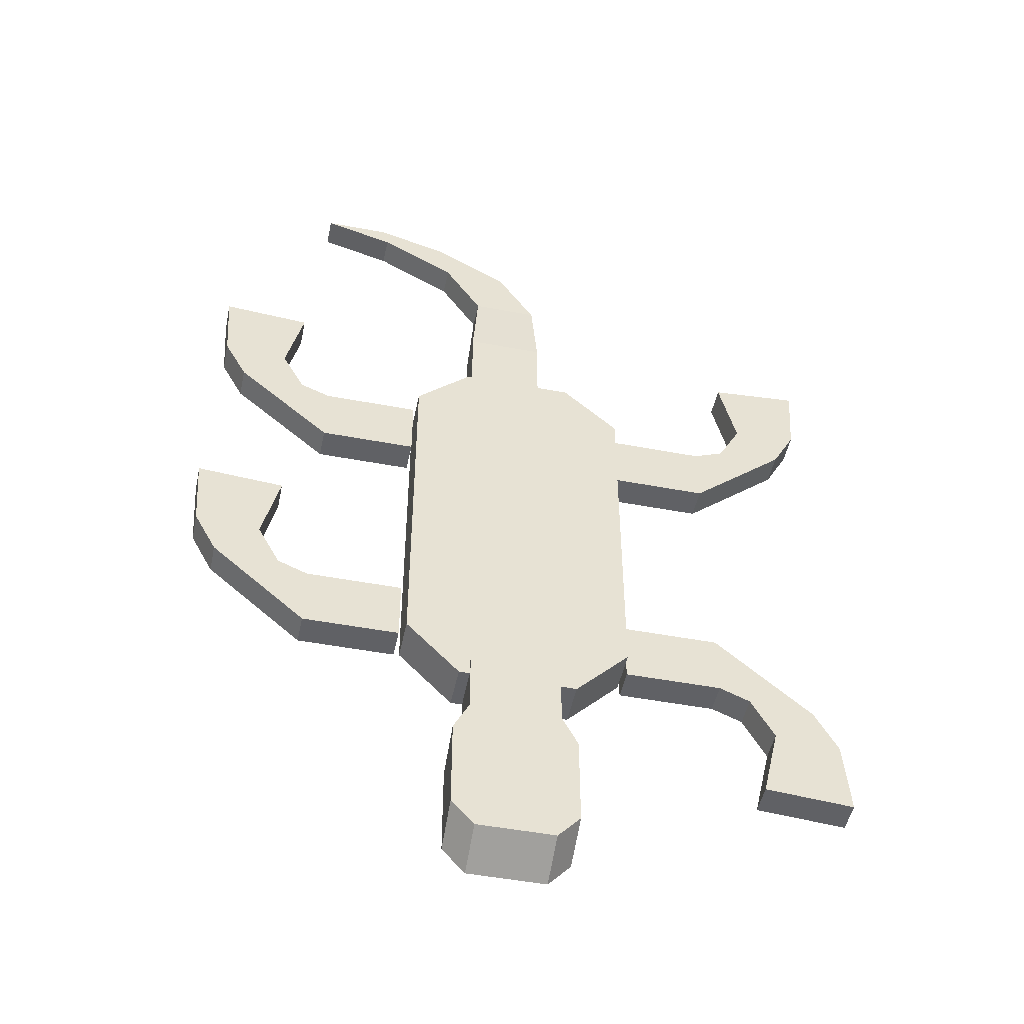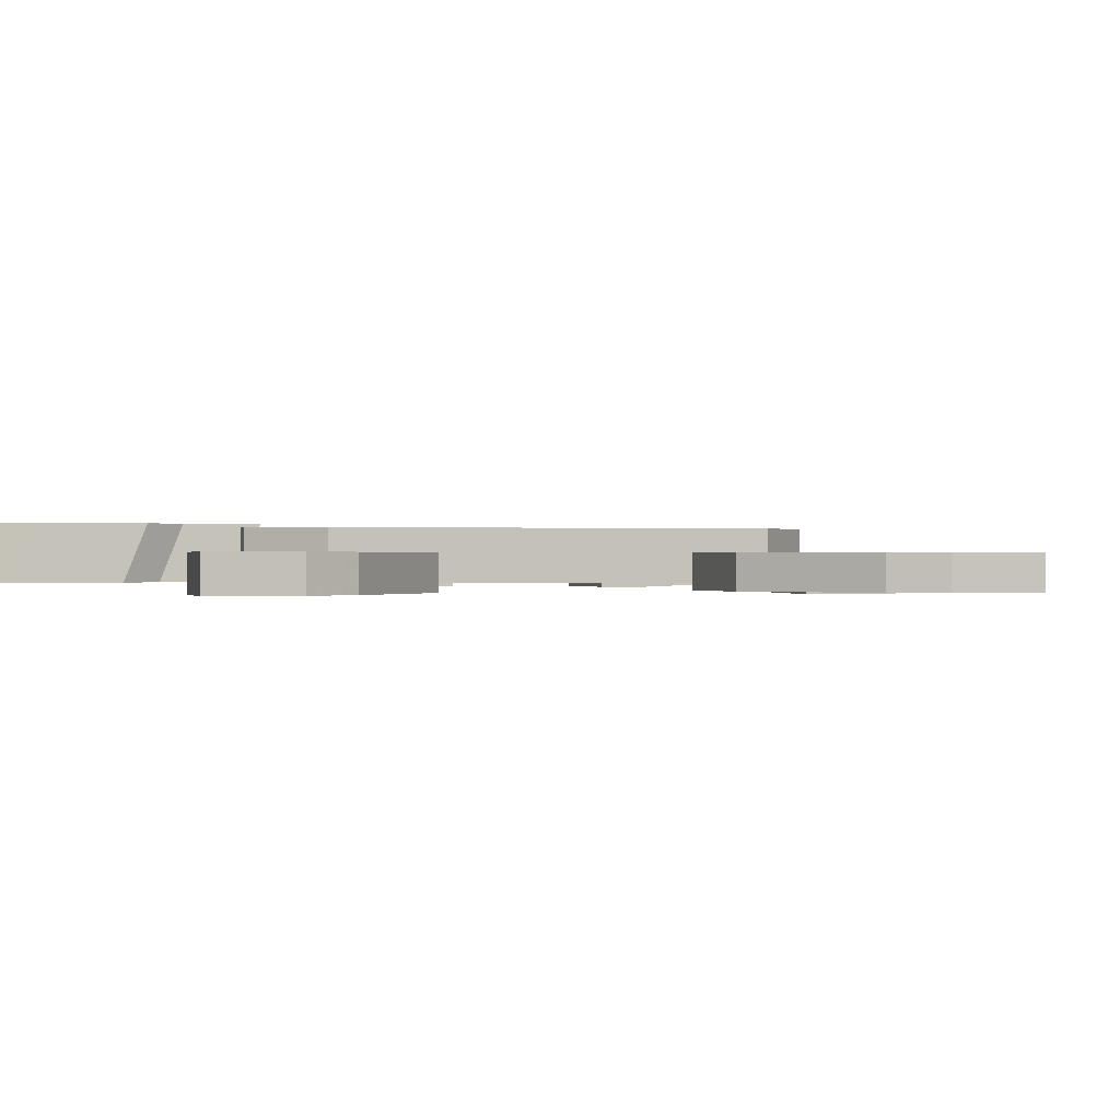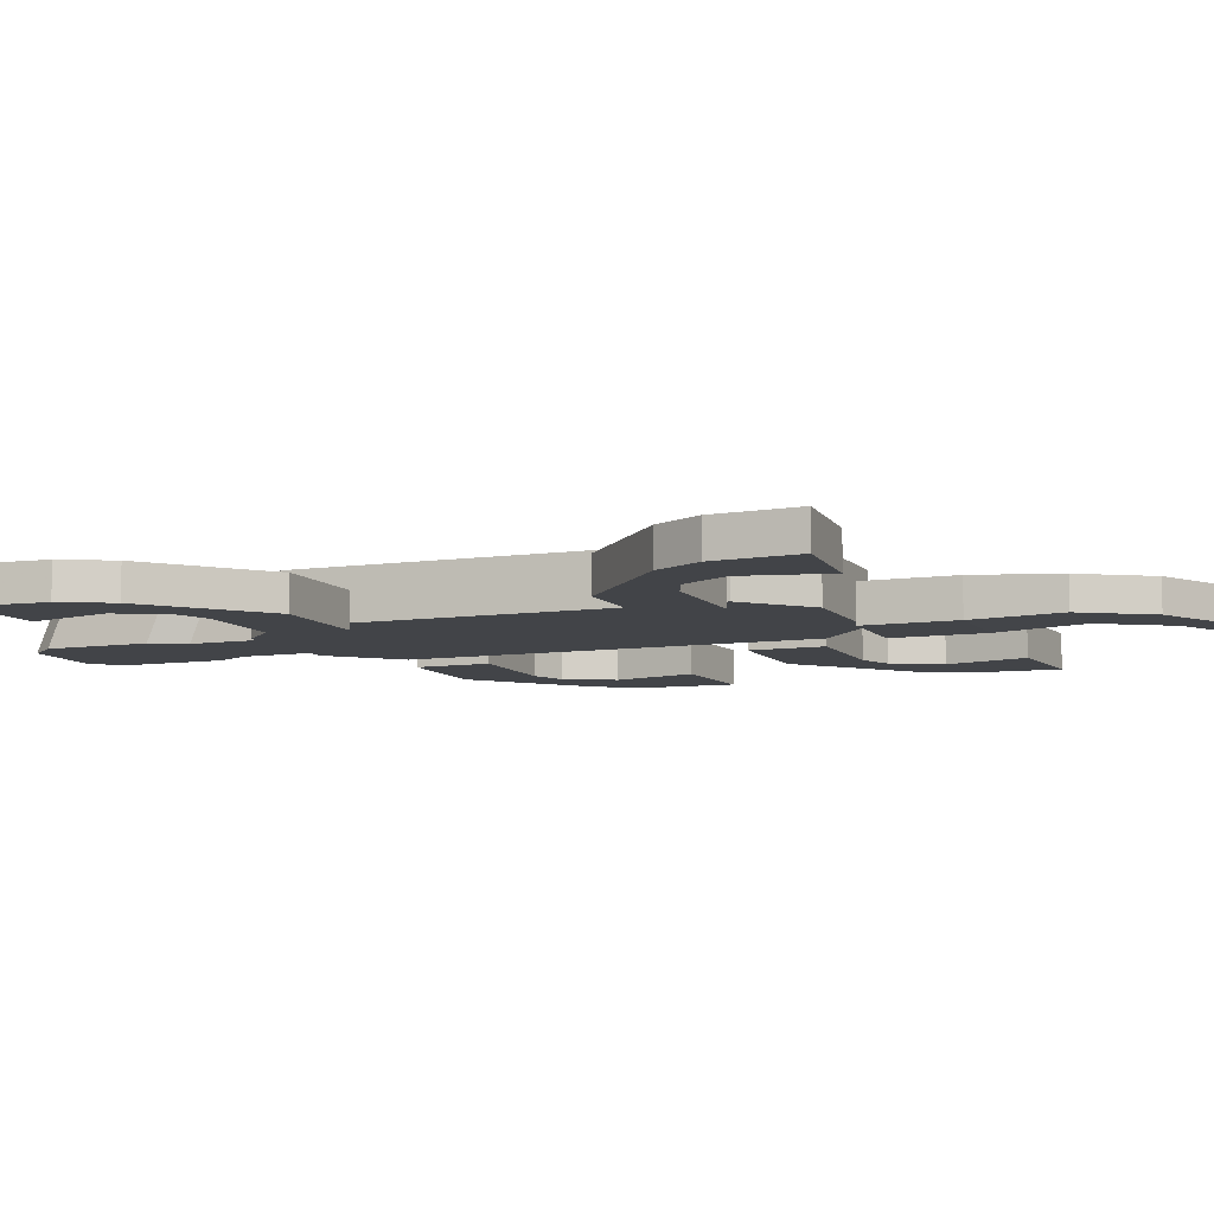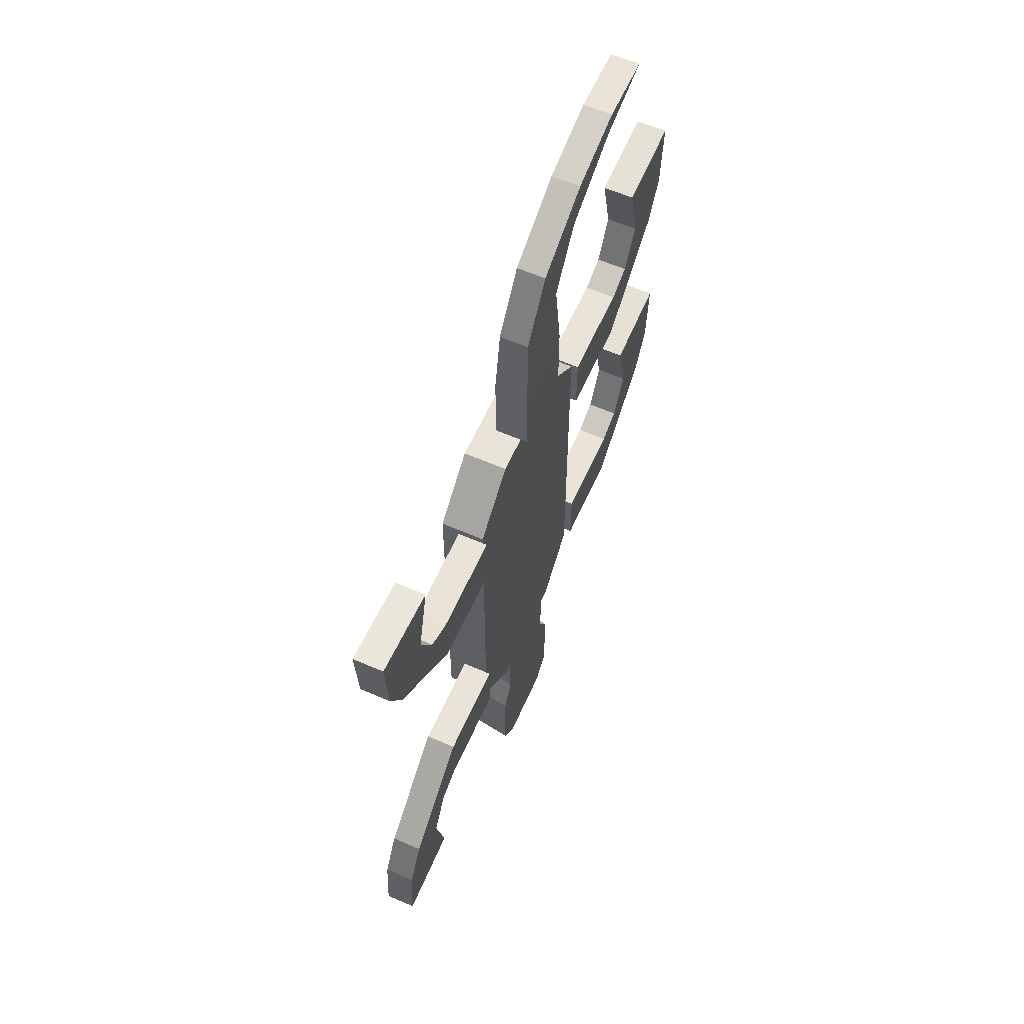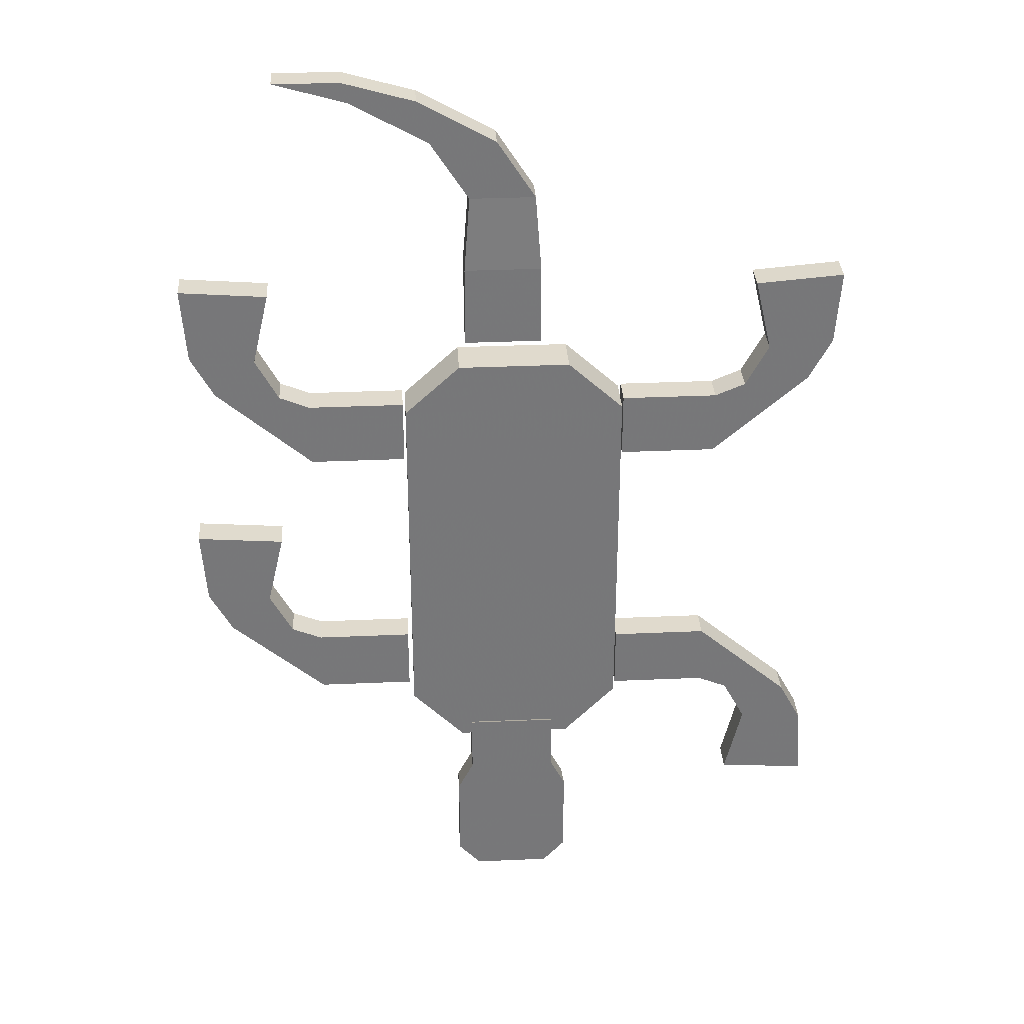
<metadata>
{"format":"obj","ext":"obj","renderer":"f3d","projection":"perspective","resolution":1024,"background":"white","views":[{"elev":-49.4,"azim":168.2,"up":"+Z"},{"elev":0.1,"azim":-107.7,"up":"+Y"},{"elev":-8.0,"azim":-67.8,"up":"+Y"},{"elev":60.9,"azim":-66.0,"up":"+Z"},{"elev":33.0,"azim":176.5,"up":"+Z"}]}
</metadata>
<code>
o Cube.005_Cube.028
v -0.1208 0.1895 -1.262
v 0.2115 0.1895 -1.262
v 0.2115 0.1895 -1.491
v -0.1208 0.1895 -1.491
v -0.1232 0.0182 -1.332
v 0.2092 0.01819 -1.332
v 0.2092 0.01819 -1.562
v -0.1232 0.0182 -1.562
v 0.2699 0.1895 -1.605
v -0.1792 0.1895 -1.605
v 0.2676 0.01819 -1.675
v -0.1815 0.0182 -1.675
v 0.2699 0.1895 -1.948
v -0.1792 0.1895 -1.948
v 0.2676 0.01819 -2.018
v -0.1815 0.0182 -2.018
v 0.1873 0.1895 -2.039
v -0.09665 0.1895 -2.039
v 0.185 0.0182 -2.109
v -0.09895 0.0182 -2.109
f 5 6 2 1
f 4 3 9 10
f 1 2 3 4
f 8 7 6 5
f 10 9 13 14
f 7 8 12 11
f 14 13 17 18
f 11 12 16 15
f 15 16 20 19
f 6 7 3 2
f 8 5 1 4
f 8 4 10 12
f 3 7 11 9
f 12 10 14 16
f 9 11 15 13
f 19 20 18 17
f 16 14 18 20
f 13 15 19 17
o Cube.004_Cube.027
v 0.2144 0.09807 0.4946
v -0.07127 0.09807 0.4946
v 0.2144 -0.02512 0.4946
v -0.07127 -0.02512 0.4946
v 0.8861 -0.01584 1.539
v 0.8861 0.08879 1.539
v 0.6434 -0.01584 1.539
v 0.6434 0.08879 1.539
v 0.1929 -0.01584 1.083
v 0.2144 -0.02512 0.7971
v 0.2144 0.09807 0.7971
v 0.1929 0.08879 1.083
v 0.6434 0.08879 1.539
v 0.6434 -0.01584 1.539
v 0.8861 0.08879 1.539
v 0.8861 -0.01584 1.539
v -0.07127 -0.02512 0.7971
v -0.04974 -0.01584 1.083
v 0.6206 -0.01584 1.463
v 0.6206 0.08879 1.463
v 0.3779 -0.01584 1.463
v 0.3779 0.08879 1.463
v 0.09197 0.08879 1.302
v 0.09197 -0.01584 1.302
v 0.3346 0.08879 1.302
v 0.3346 -0.01584 1.302
v -0.04974 0.08879 1.083
v -0.07127 0.09807 0.7971
f 30 23 21 31
f 23 24 22 21
f 31 21 22 48
f 37 24 23 30
f 34 36 25 27
f 35 33 28 26
f 33 34 27 28
f 29 30 31 32
f 24 37 48 22
f 37 38 47 48
f 26 28 27 25
f 39 40 35 36
f 42 41 34 33
f 40 42 33 35
f 36 35 26 25
f 44 46 39 41
f 45 43 42 40
f 43 44 41 42
f 41 39 36 34
f 32 31 48 47
f 29 32 45 46
f 47 38 44 43
f 32 47 43 45
f 46 45 40 39
f 38 29 46 44
f 38 37 30 29
o Cube.003_Cube.026
v -0.7498 -0.007336 -0.8909
v -0.7498 -0.007336 -1.135
v -0.3928 -0.007336 -1.135
v -0.3928 -0.007335 -0.8909
v -0.7498 0.106 -0.8909
v -0.7498 0.106 -1.135
v -0.3928 0.106 -1.135
v -0.3928 0.106 -0.8909
v -1.105 -0.007337 -1.201
v -0.8617 -0.007336 -1.181
v -1.105 0.106 -1.201
v -0.8617 0.106 -1.181
v -1.19 -0.007337 -1.359
v -0.947 -0.007337 -1.34
v -1.19 0.106 -1.359
v -0.947 0.106 -1.34
v -1.209 -0.007338 -1.64
v -0.8829 -0.007337 -1.613
v -1.209 0.106 -1.64
v -0.8829 0.106 -1.613
f 50 49 57 58
f 54 55 51 50
f 55 56 52 51
f 56 53 49 52
f 49 50 51 52
f 56 55 54 53
f 58 57 61 62
f 54 50 58 60
f 53 54 60 59
f 49 53 59 57
f 62 61 65 66
f 60 58 62 64
f 59 60 64 63
f 57 59 63 61
f 67 68 66 65
f 64 62 66 68
f 63 64 68 67
f 61 63 67 65
o Cube.002_Cube.025
v -0.7498 0.106 -0.006792
v -0.7498 0.106 0.2368
v -0.3928 0.106 0.2368
v -0.3928 0.106 -0.006792
v -0.7498 -0.007335 -0.006792
v -0.7498 -0.007334 0.2368
v -0.3928 -0.007336 0.2368
v -0.3928 -0.007336 -0.006792
v -1.105 0.106 0.3029
v -0.8617 0.106 0.2834
v -1.105 -0.007333 0.3029
v -0.8617 -0.007334 0.2834
v -1.19 0.106 0.4615
v -0.947 0.106 0.442
v -1.19 -0.007332 0.4615
v -0.947 -0.007333 0.442
v -1.209 0.106 0.7418
v -0.8829 0.106 0.7155
v -1.209 -0.007332 0.7418
v -0.8829 -0.007334 0.7155
f 70 69 77 78
f 74 75 71 70
f 75 76 72 71
f 76 73 69 72
f 69 70 71 72
f 76 75 74 73
f 78 77 81 82
f 74 70 78 80
f 73 74 80 79
f 69 73 79 77
f 82 81 85 86
f 80 78 82 84
f 79 80 84 83
f 77 79 83 81
f 87 88 86 85
f 84 82 86 88
f 83 84 88 87
f 81 83 87 85
o Cube.001_Cube.024
v 0.816 -0.007337 -0.006792
v 0.816 -0.007338 0.2368
v 0.4589 -0.007337 0.2368
v 0.4589 -0.007336 -0.006792
v 0.816 0.106 -0.006792
v 0.816 0.106 0.2368
v 0.4589 0.106 0.2368
v 0.4589 0.106 -0.006792
v 1.171 -0.007339 0.3029
v 0.9279 -0.007338 0.2834
v 1.171 0.106 0.3029
v 0.9279 0.106 0.2834
v 1.256 -0.007339 0.4615
v 1.013 -0.007338 0.442
v 1.256 0.106 0.4615
v 1.013 0.106 0.442
v 1.276 -0.007339 0.7418
v 0.949 -0.007338 0.7155
v 1.276 0.106 0.7418
v 0.949 0.106 0.7155
f 90 89 97 98
f 94 95 91 90
f 95 96 92 91
f 96 93 89 92
f 89 90 91 92
f 96 95 94 93
f 98 97 101 102
f 94 90 98 100
f 93 94 100 99
f 89 93 99 97
f 102 101 105 106
f 100 98 102 104
f 99 100 104 103
f 97 99 103 101
f 107 108 106 105
f 104 102 106 108
f 103 104 108 107
f 101 103 107 105
o Cube_Cube.023
v 0.8241 -0.007337 -1.097
v 0.8241 -0.007337 -0.8533
v 0.467 -0.007336 -0.8533
v 0.467 -0.007336 -1.097
v 0.8241 0.106 -1.097
v 0.8241 0.106 -0.8533
v 0.467 0.106 -0.8533
v 0.467 0.106 -1.097
v 1.179 -0.007337 -0.7872
v 0.936 -0.007337 -0.8068
v 1.179 0.106 -0.7872
v 0.936 0.106 -0.8068
v 1.264 -0.007337 -0.6286
v 1.021 -0.007337 -0.6482
v 1.264 0.106 -0.6286
v 1.021 0.106 -0.6482
v 1.284 -0.007336 -0.3483
v 0.9572 -0.007336 -0.3746
v 1.284 0.106 -0.3483
v 0.9572 0.106 -0.3746
f 110 109 117 118
f 114 115 111 110
f 115 116 112 111
f 116 113 109 112
f 109 110 111 112
f 116 115 114 113
f 118 117 121 122
f 114 110 118 120
f 113 114 120 119
f 109 113 119 117
f 122 121 125 126
f 120 118 122 124
f 119 120 124 123
f 117 119 123 121
f 127 128 126 125
f 124 122 126 128
f 123 124 128 127
f 121 123 127 125
o Sphere.001
v 0.4491 0.1778 0.2407
v 0.4491 0.1778 -1.118
v -0.3797 0.1778 -1.118
v -0.3797 0.1778 0.2407
v 0.4491 0.01485 0.2407
v 0.4491 0.01485 -1.118
v -0.3797 0.01485 -1.118
v -0.3797 0.01485 0.2407
v 0.2512 0.1778 -1.323
v -0.1819 0.1778 -1.323
v 0.2512 0.01485 -1.323
v -0.1819 0.01485 -1.323
v 0.2428 0.1778 0.4317
v -0.1735 0.1778 0.4317
v 0.2428 0.01485 0.4317
v -0.1735 0.01485 0.4317
f 133 134 130 129
f 131 130 137 138
f 135 136 132 131
f 129 132 142 141
f 129 130 131 132
f 136 135 134 133
f 139 140 138 137
f 135 131 138 140
f 134 135 140 139
f 130 134 139 137
f 144 143 141 142
f 136 133 143 144
f 132 136 144 142
f 133 129 141 143

</code>
